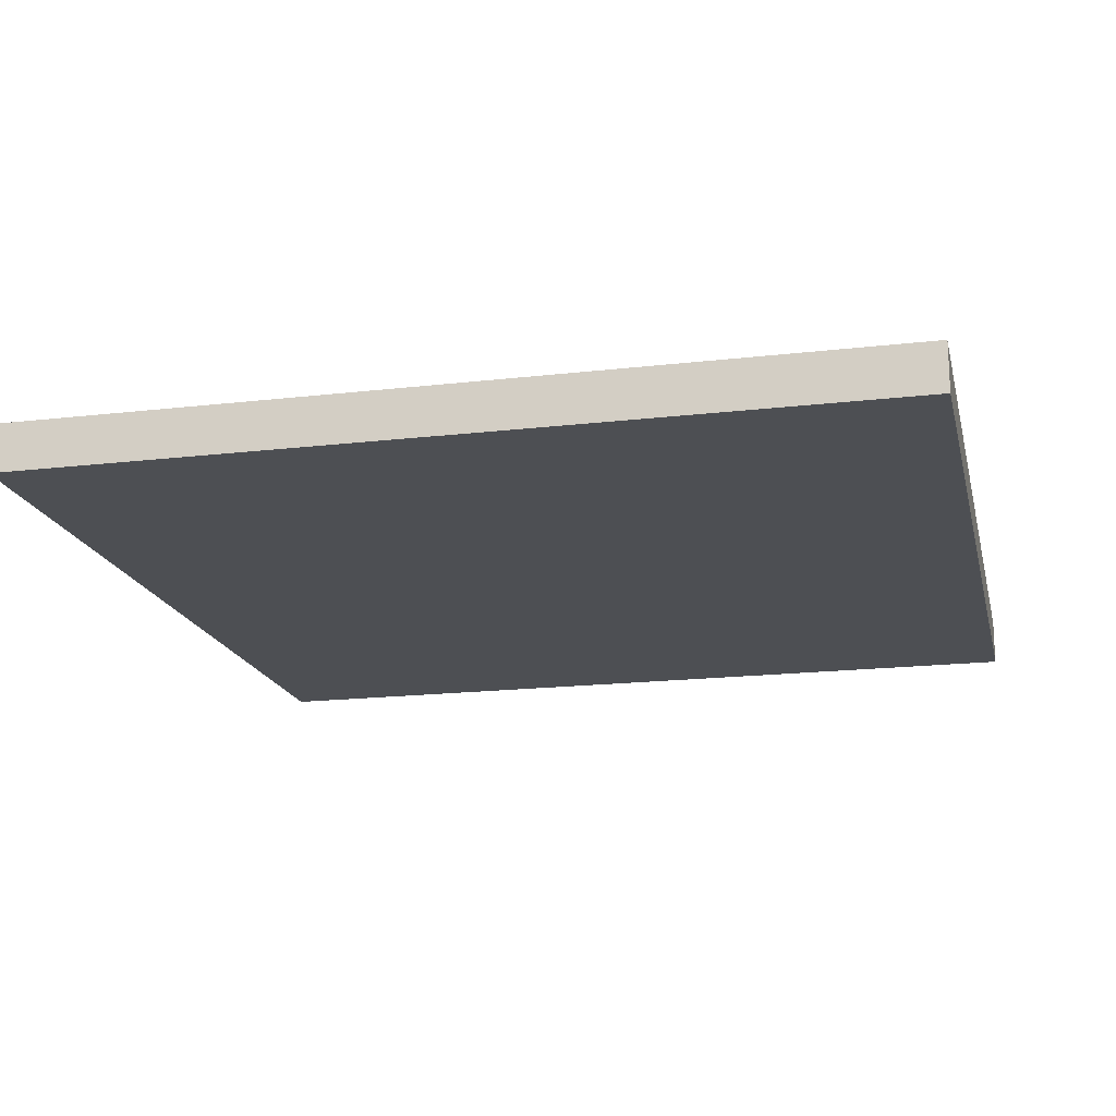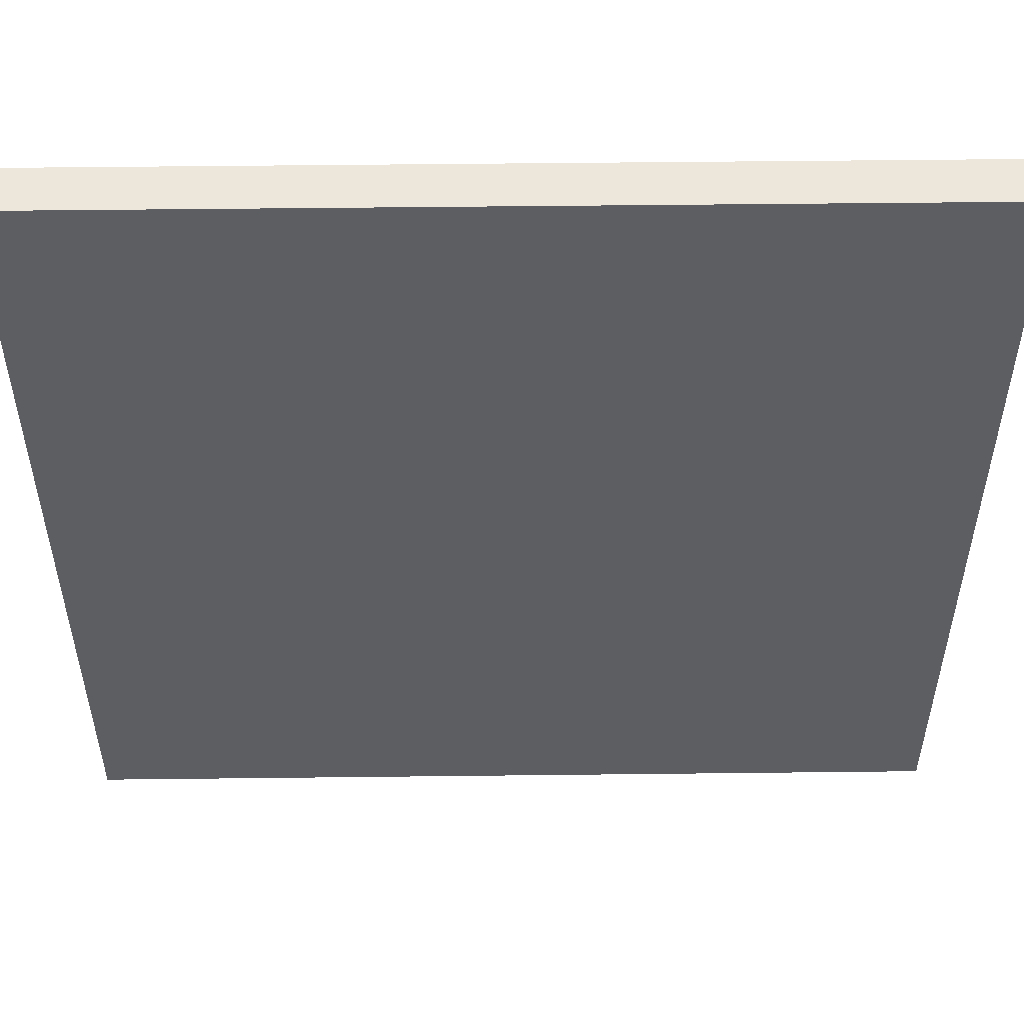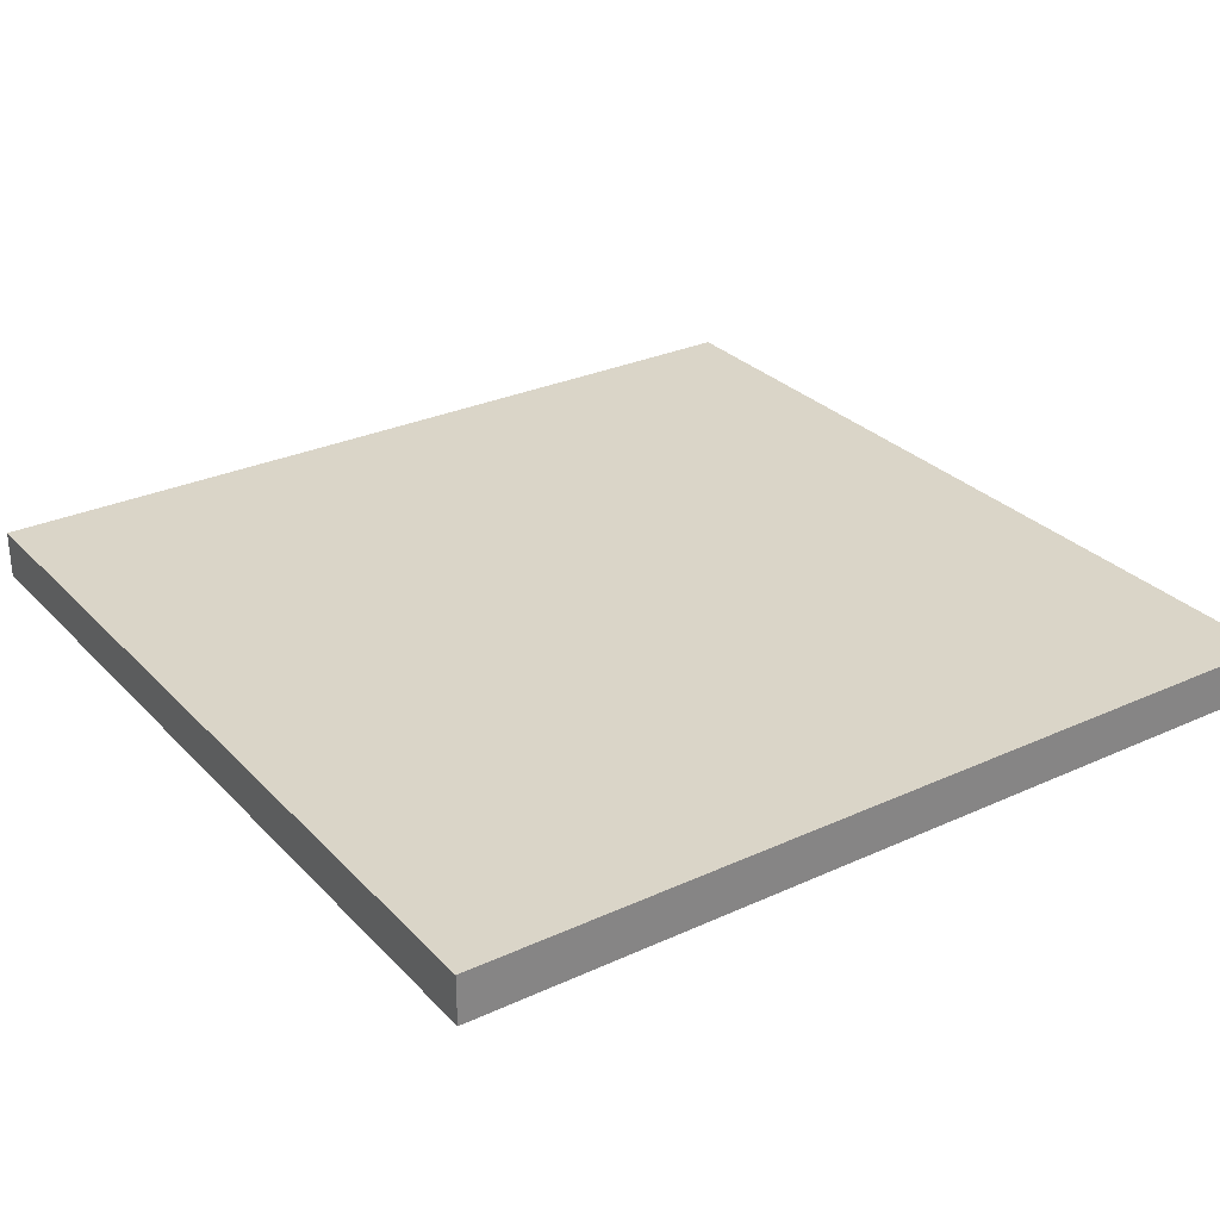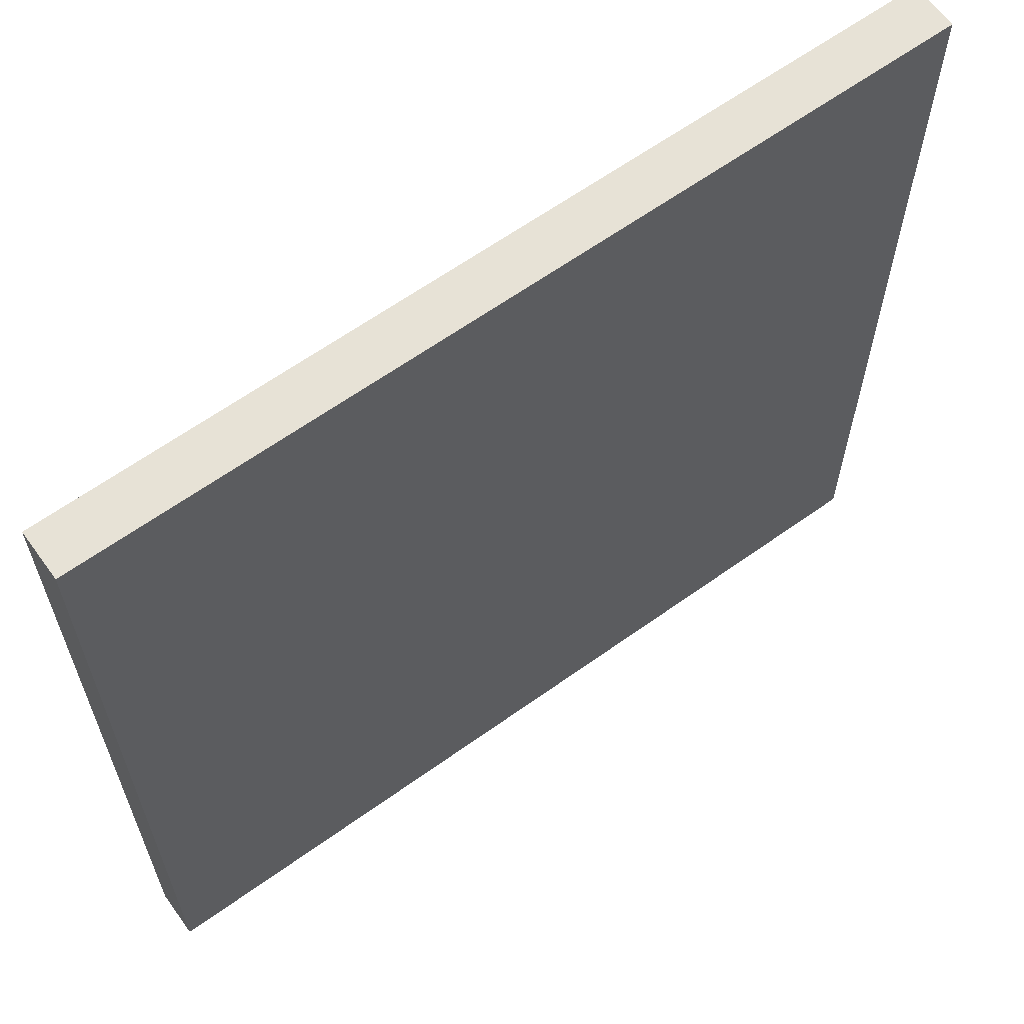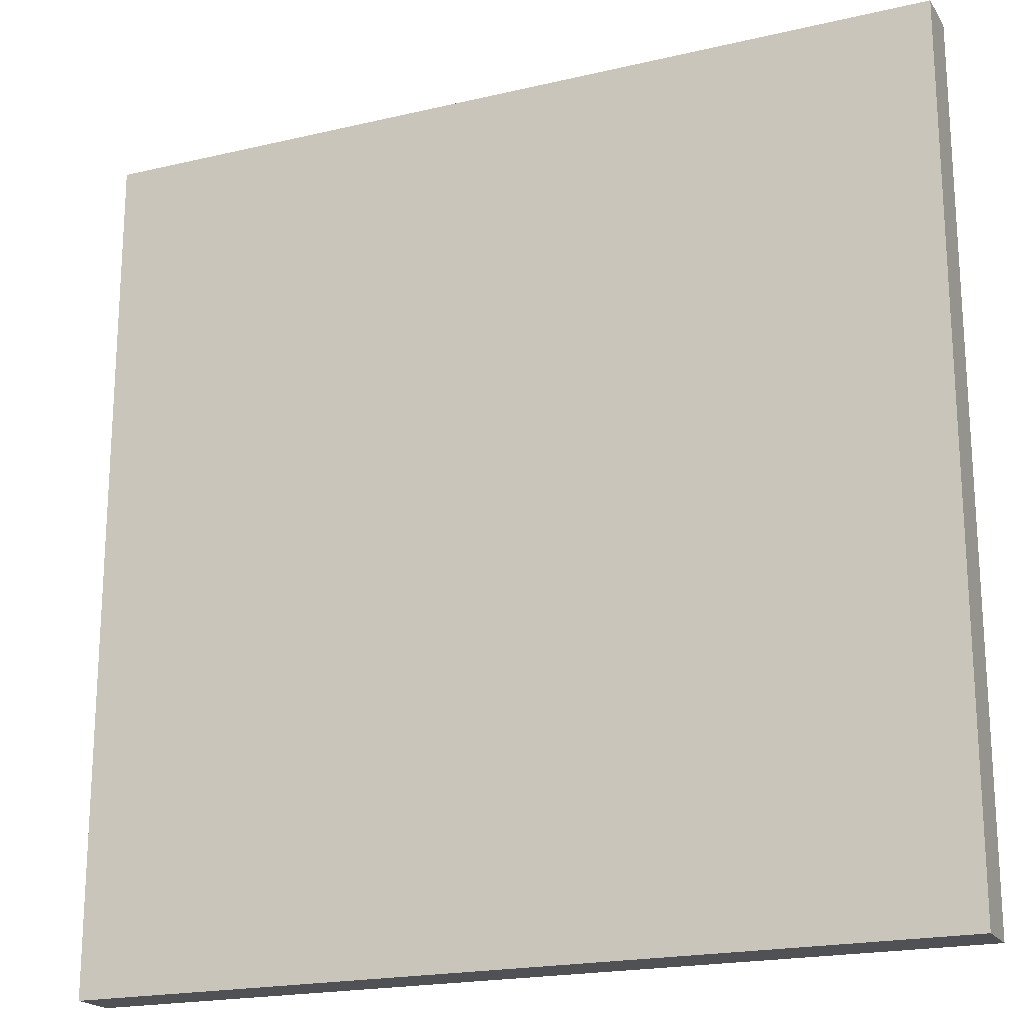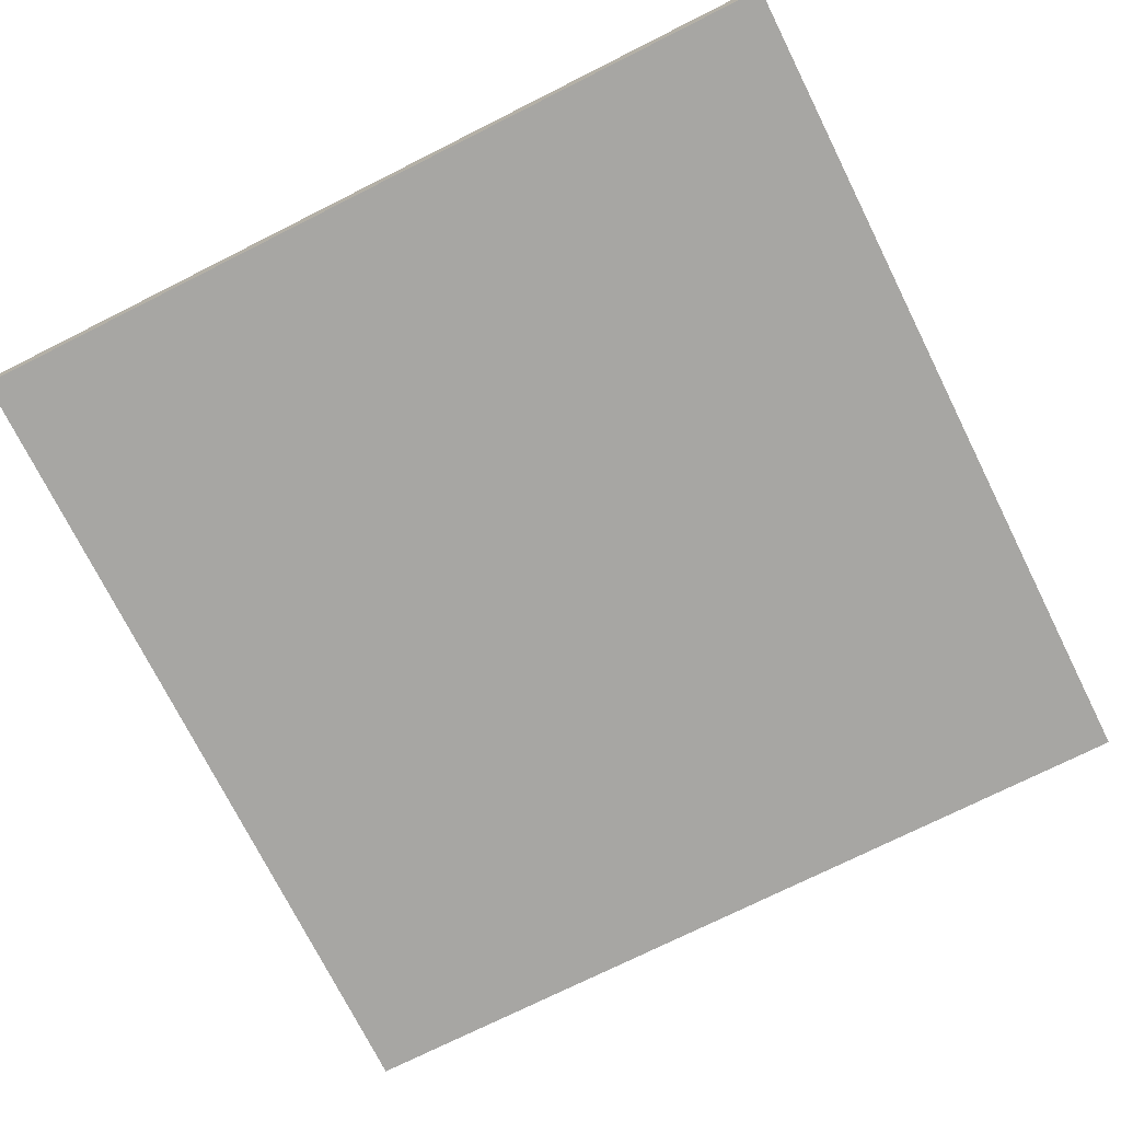
<metadata>
{"format":"obj","ext":"obj","renderer":"f3d","projection":"perspective","resolution":1024,"background":"white","views":[{"elev":-17.9,"azim":102.9,"up":"+Y"},{"elev":52.6,"azim":-0.7,"up":"+Z"},{"elev":29.1,"azim":55.8,"up":"+Y"},{"elev":63.3,"azim":-35.9,"up":"+Z"},{"elev":-19.9,"azim":23.6,"up":"+Z"},{"elev":-74.1,"azim":26.6,"up":"+Y"}]}
</metadata>
<code>
o
v -0.9 0 0.9
v -0.9 0 -0.4
v -0.9 0 -0.9
v -0.9 0.1 0.9
v -0.9 0.1 -0.4
v -0.9 0.1 -0.9
v 0.9 0 0.9
v 0.9 0 -0.4
v 0.9 0 -0.9
v 0.9 0.1 0.9
v 0.9 0.1 -0.4
v 0.9 0.1 -0.9
v -0.9 0 0.9
v -0.9 0.1 0.9
v -0.7 0 0.9
v -0.7 0.1 0.9
v -0.1 0 0.9
v -0.1 0.1 0.9
v 0.1 0 0.9
v 0.1 0.1 0.9
v 0.7 0 0.9
v 0.7 0.1 0.9
v 0.9 0 0.9
v 0.9 0.1 0.9
v -0.9 0 -0.9
v -0.9 0.1 -0.9
v 0.9 0 -0.9
v 0.9 0.1 -0.9
v -0.9 0 0.9
v -0.7 0 0.9
v -0.1 0 0.9
v 0.1 0 0.9
v 0.7 0 0.9
v 0.9 0 0.9
v -0.1 0 0.7
v 0.1 0 0.7
v -0.1 0 0.2
v 0.1 0 0.2
v -0.1 0 -0.1
v 0.1 0 -0.1
v -0.7 0 -0.2
v -0.6 0 -0.2
v 0.6 0 -0.2
v 0.7 0 -0.2
v -0.6 0 -0.3
v -0.5 0 -0.3
v 0.5 0 -0.3
v 0.6 0 -0.3
v -0.9 0 -0.4
v -0.8 0 -0.4
v -0.5 0 -0.4
v -0.4 0 -0.4
v 0.4 0 -0.4
v 0.5 0 -0.4
v 0.8 0 -0.4
v 0.9 0 -0.4
v -0.8 0 -0.5
v -0.7 0 -0.5
v -0.4 0 -0.5
v 0.4 0 -0.5
v 0.7 0 -0.5
v 0.8 0 -0.5
v -0.7 0 -0.6
v -0.6 0 -0.6
v 0.6 0 -0.6
v 0.7 0 -0.6
v -0.6 0 -0.7
v 0.6 0 -0.7
v -0.9 0 -0.9
v 0.9 0 -0.9
v -0.9 0.1 0.9
v -0.7 0.1 0.9
v -0.1 0.1 0.9
v 0.1 0.1 0.9
v 0.7 0.1 0.9
v 0.9 0.1 0.9
v -0.1 0.1 0.7
v 0.1 0.1 0.7
v -0.1 0.1 0.2
v 0.1 0.1 0.2
v -0.1 0.1 -0.1
v 0.1 0.1 -0.1
v -0.7 0.1 -0.2
v -0.6 0.1 -0.2
v 0.6 0.1 -0.2
v 0.7 0.1 -0.2
v -0.6 0.1 -0.3
v -0.5 0.1 -0.3
v 0.5 0.1 -0.3
v 0.6 0.1 -0.3
v -0.9 0.1 -0.4
v -0.8 0.1 -0.4
v -0.5 0.1 -0.4
v -0.4 0.1 -0.4
v 0.4 0.1 -0.4
v 0.5 0.1 -0.4
v 0.8 0.1 -0.4
v 0.9 0.1 -0.4
v -0.8 0.1 -0.5
v -0.7 0.1 -0.5
v -0.4 0.1 -0.5
v 0.4 0.1 -0.5
v 0.7 0.1 -0.5
v 0.8 0.1 -0.5
v -0.7 0.1 -0.6
v -0.6 0.1 -0.6
v 0.6 0.1 -0.6
v 0.7 0.1 -0.6
v -0.6 0.1 -0.7
v 0.6 0.1 -0.7
v -0.9 0.1 -0.9
v 0.9 0.1 -0.9
f 4 2 1
f 5 3 2
f 5 2 4
f 6 3 5
f 7 8 10
f 8 9 11
f 10 8 11
f 11 9 12
f 15 14 13
f 16 14 15
f 17 16 15
f 18 16 17
f 19 18 17
f 20 18 19
f 21 20 19
f 22 20 21
f 23 22 21
f 24 22 23
f 25 26 27
f 27 26 28
f 35 31 30
f 35 32 31
f 36 33 32
f 36 32 35
f 37 35 30
f 37 36 35
f 38 33 36
f 38 36 37
f 39 37 30
f 39 38 37
f 40 33 38
f 40 38 39
f 41 30 29
f 41 39 30
f 41 40 39
f 42 40 41
f 43 33 40
f 43 40 42
f 44 34 33
f 44 33 43
f 45 42 41
f 45 43 42
f 46 43 45
f 47 43 46
f 48 44 43
f 48 43 47
f 49 41 29
f 49 45 41
f 49 46 45
f 50 46 49
f 51 47 46
f 51 46 50
f 52 47 51
f 53 47 52
f 54 48 47
f 54 47 53
f 55 34 44
f 55 48 54
f 55 44 48
f 56 34 55
f 57 50 49
f 57 52 51
f 57 51 50
f 58 52 57
f 59 53 52
f 59 52 58
f 60 54 53
f 60 53 59
f 60 55 54
f 61 55 60
f 62 56 55
f 62 55 61
f 63 59 58
f 63 61 60
f 63 58 57
f 63 60 59
f 64 61 63
f 65 61 64
f 66 62 61
f 66 61 65
f 67 65 64
f 67 64 63
f 68 66 65
f 68 65 67
f 69 57 49
f 69 63 57
f 69 68 67
f 69 67 63
f 70 56 62
f 70 68 69
f 70 62 66
f 70 66 68
f 72 73 77
f 73 74 77
f 74 75 78
f 77 74 78
f 72 77 79
f 77 78 79
f 78 75 80
f 79 78 80
f 72 79 81
f 79 80 81
f 80 75 82
f 81 80 82
f 71 72 83
f 72 81 83
f 81 82 83
f 83 82 84
f 82 75 85
f 84 82 85
f 75 76 86
f 85 75 86
f 83 84 87
f 84 85 87
f 87 85 88
f 88 85 89
f 85 86 90
f 89 85 90
f 71 83 91
f 83 87 91
f 87 88 91
f 91 88 92
f 88 89 93
f 92 88 93
f 93 89 94
f 94 89 95
f 89 90 96
f 95 89 96
f 86 76 97
f 96 90 97
f 90 86 97
f 97 76 98
f 91 92 99
f 93 94 99
f 92 93 99
f 99 94 100
f 94 95 101
f 100 94 101
f 95 96 102
f 101 95 102
f 96 97 102
f 102 97 103
f 97 98 104
f 103 97 104
f 100 101 105
f 102 103 105
f 99 100 105
f 101 102 105
f 105 103 106
f 106 103 107
f 103 104 108
f 107 103 108
f 106 107 109
f 105 106 109
f 107 108 110
f 109 107 110
f 91 99 111
f 99 105 111
f 109 110 111
f 105 109 111
f 104 98 112
f 111 110 112
f 108 104 112
f 110 108 112

</code>
